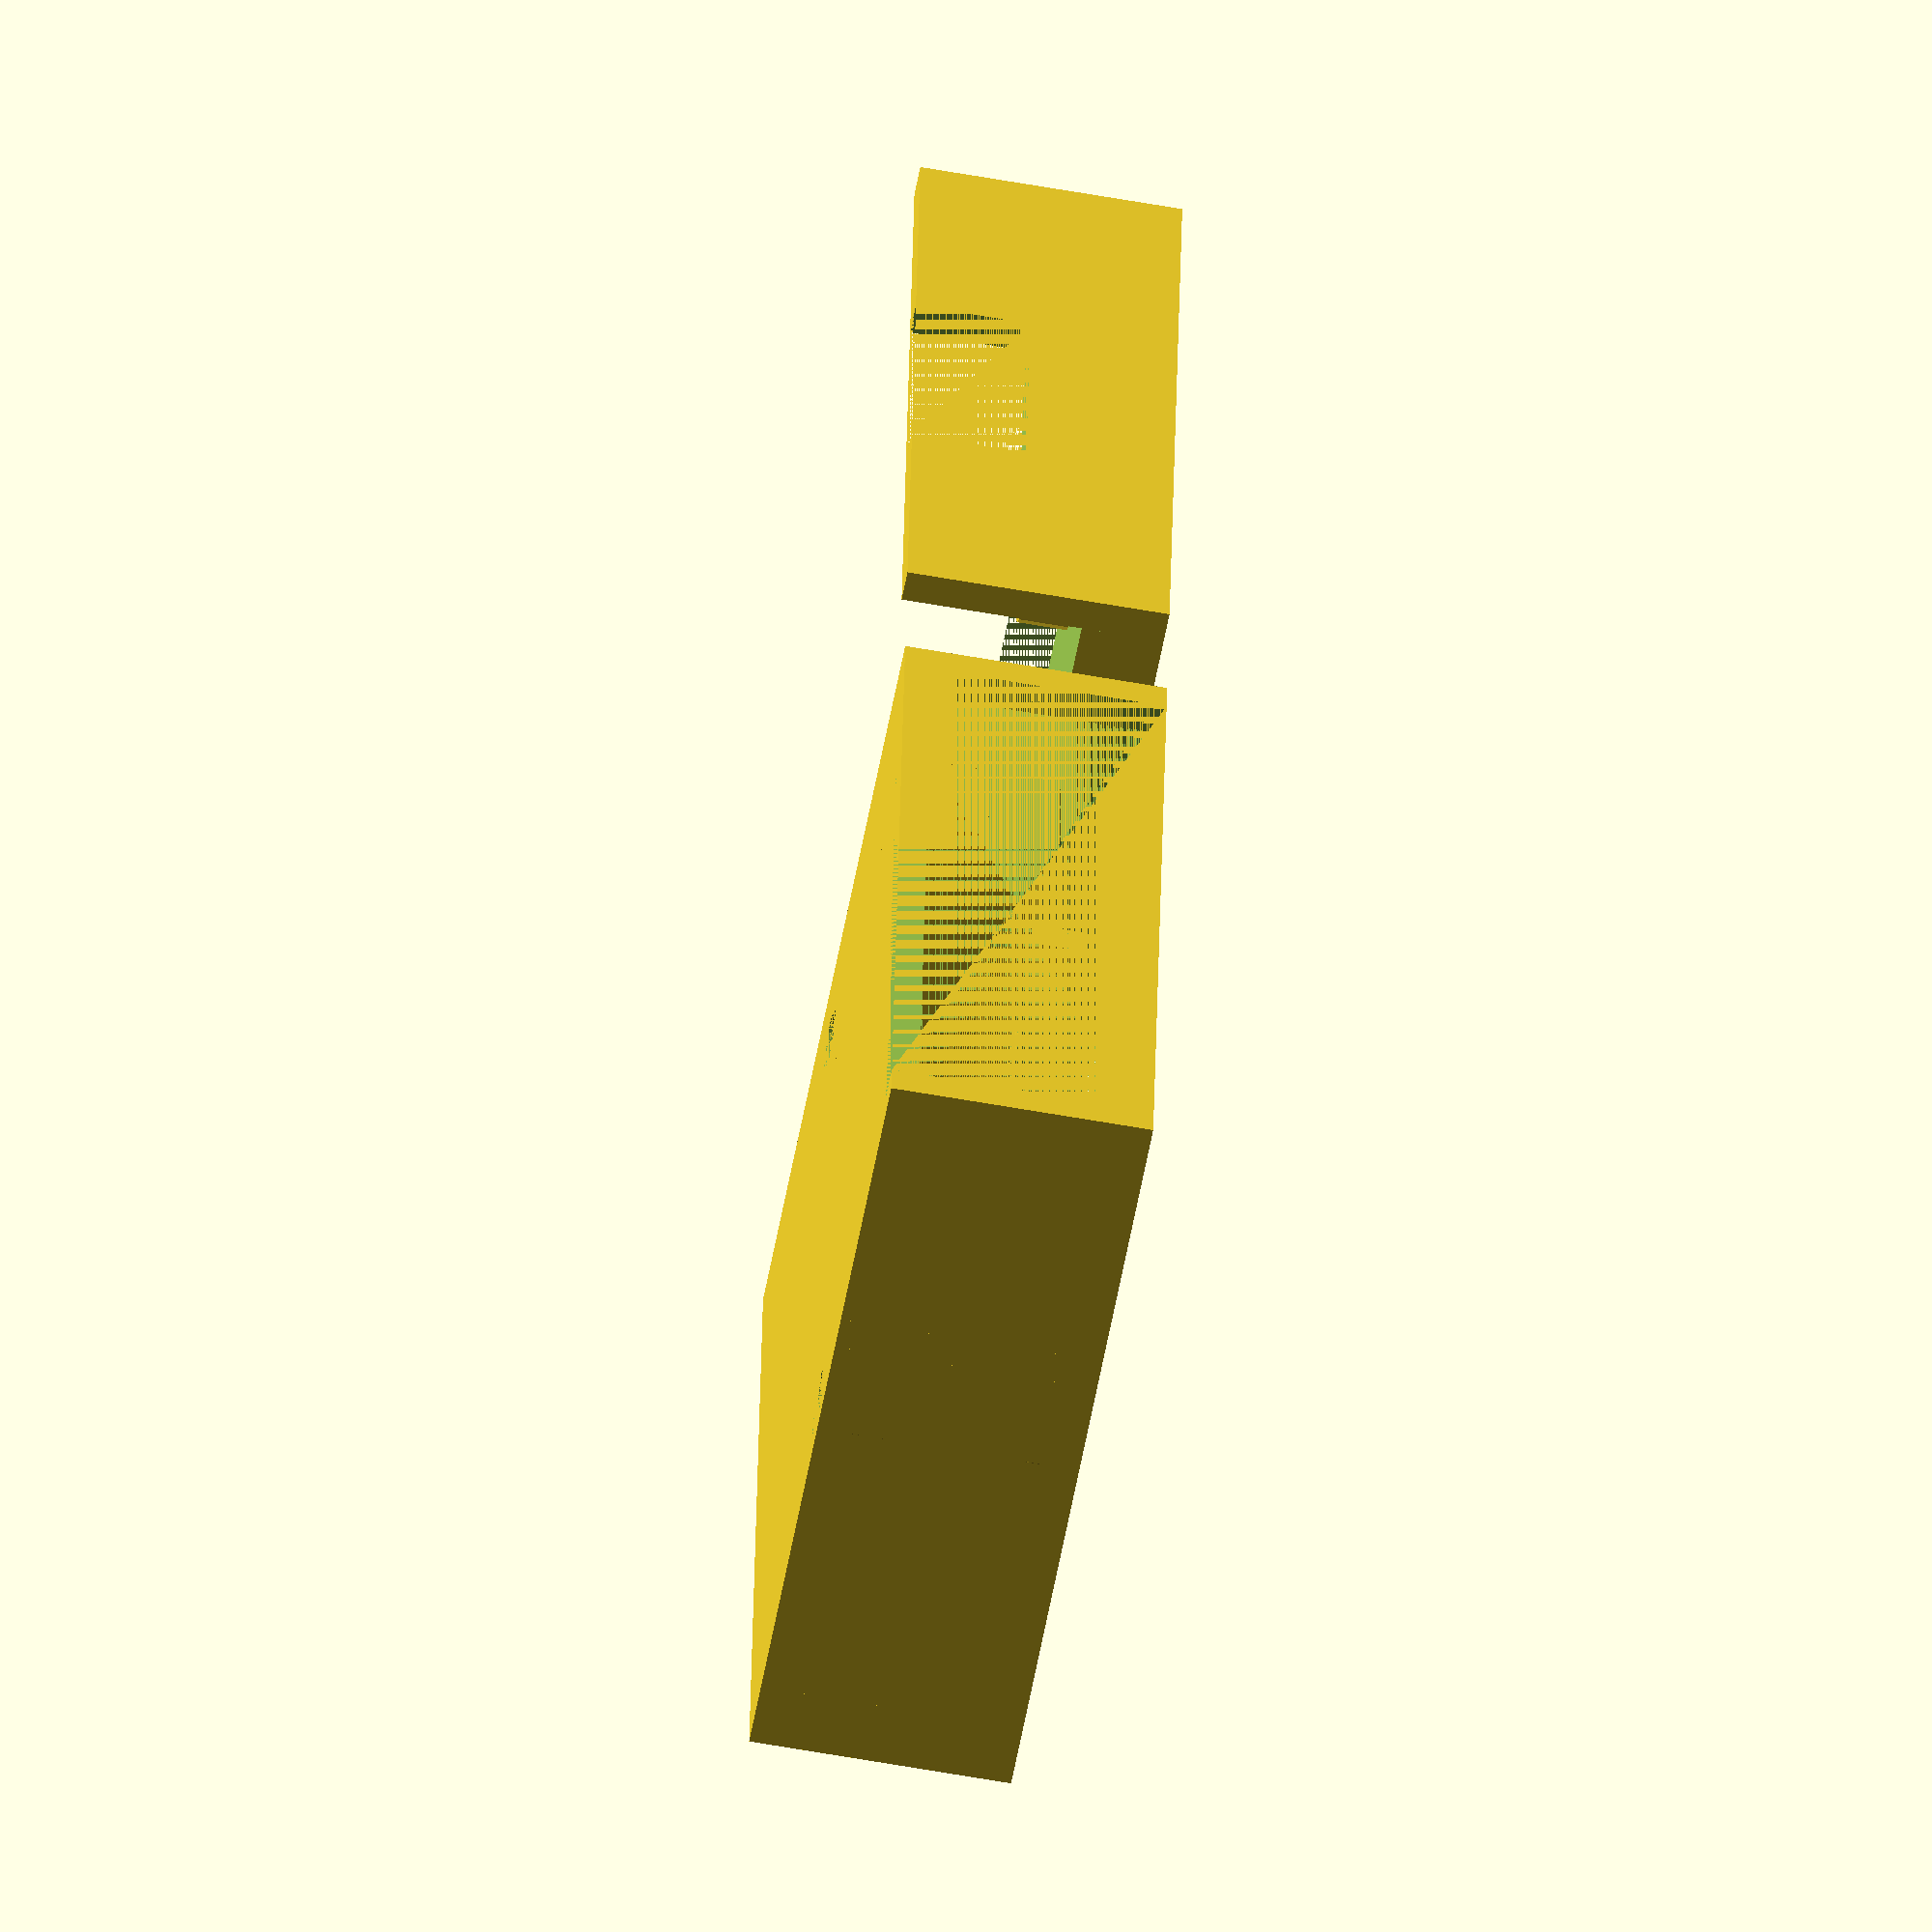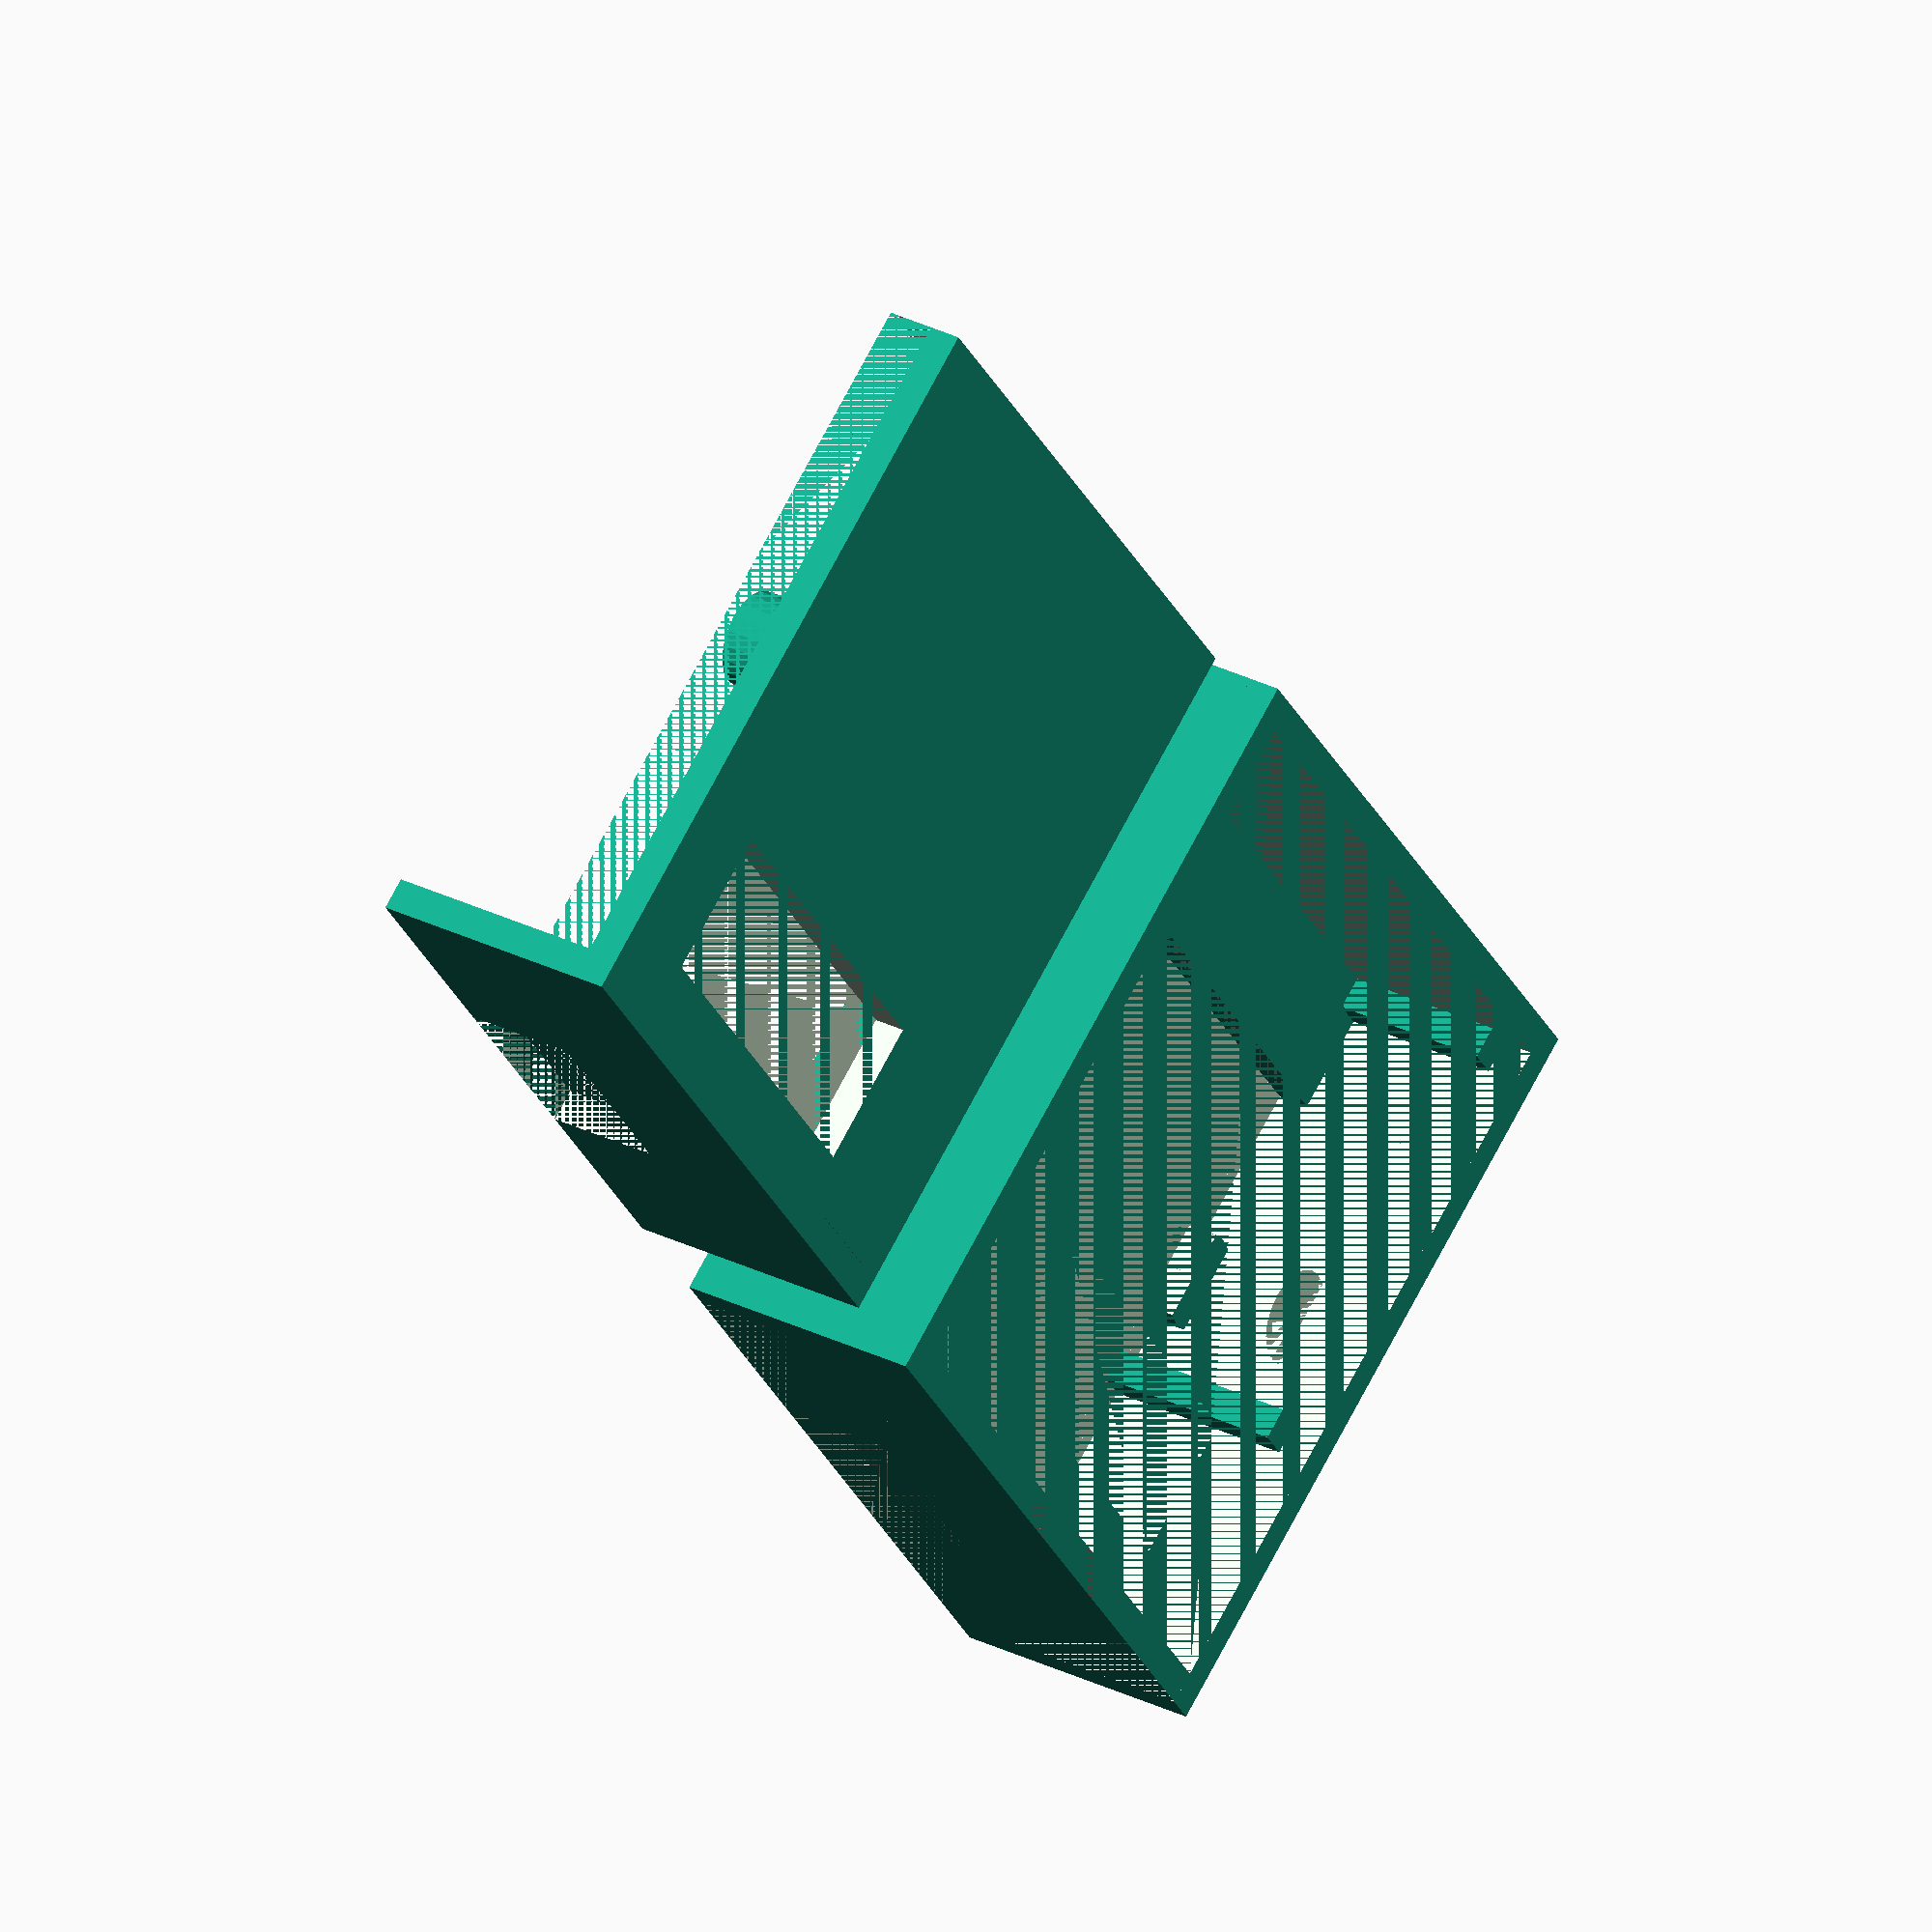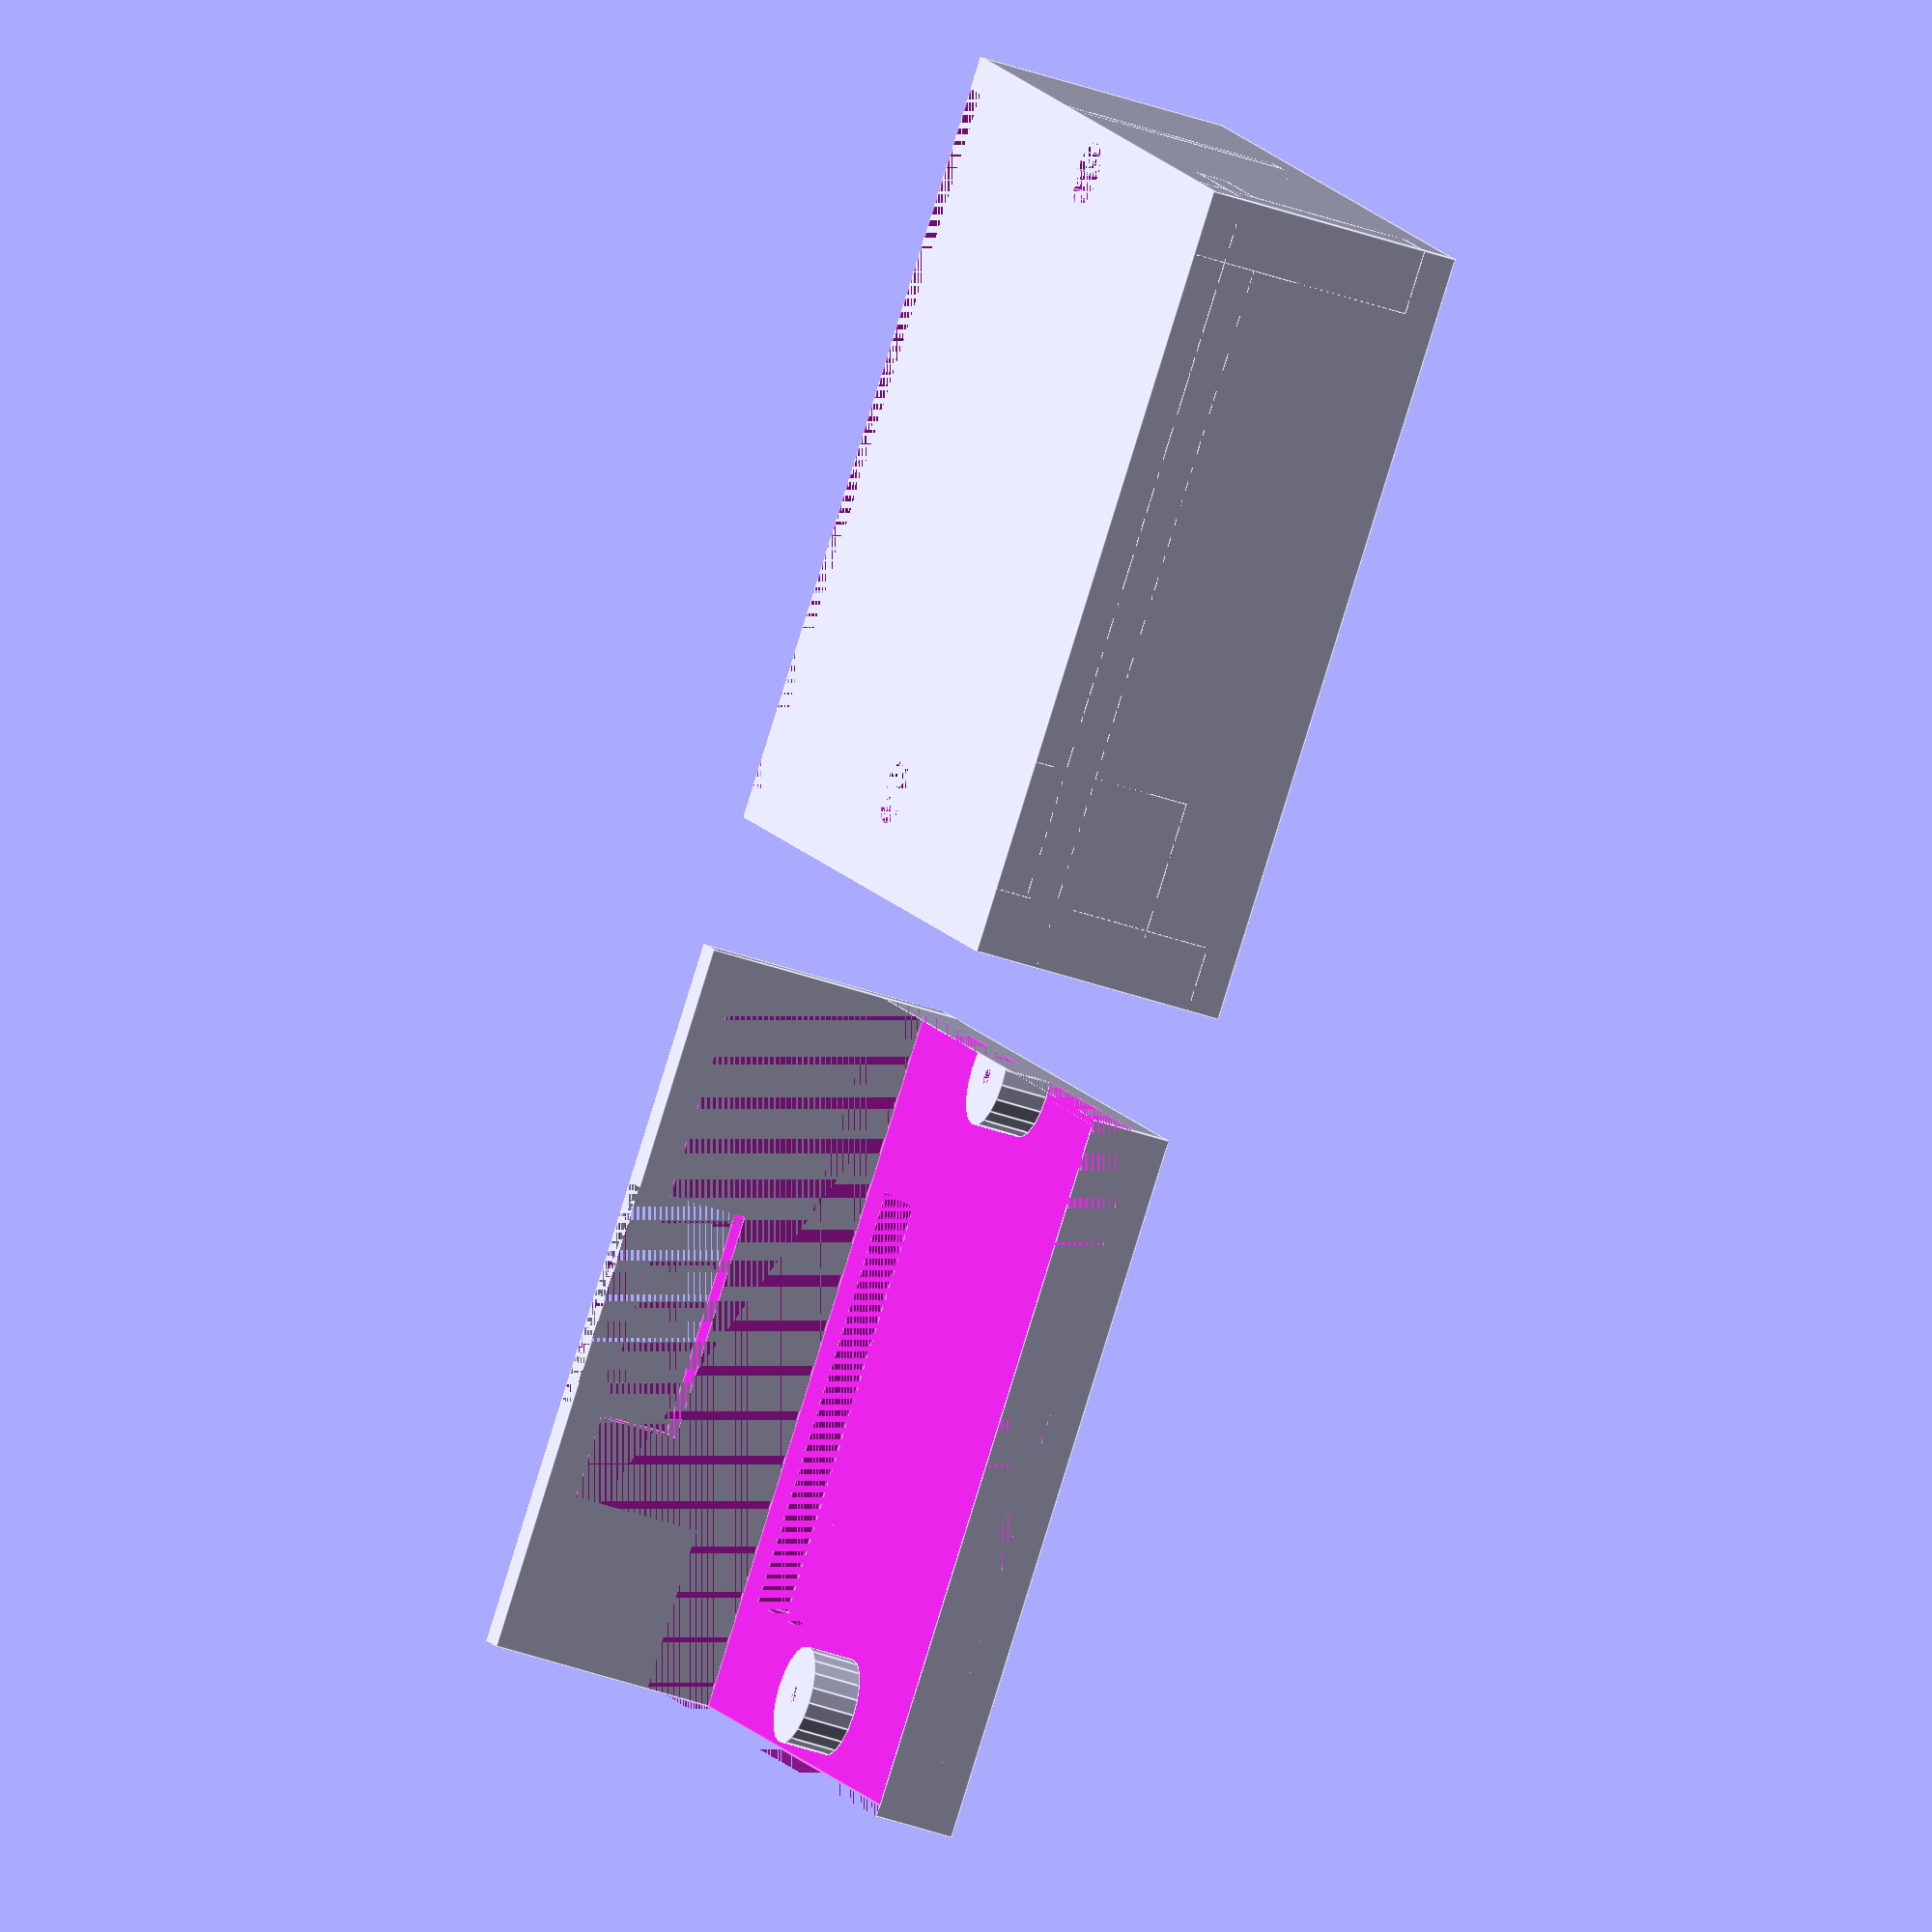
<openscad>
module complete(){
    difference(){
        union(){ 
            difference(){
                cube([48,48,16]);
                union(){
                    translate([2,2,2]) cube([43,36,12]);
                    translate([2+7,2+3,14]) cube([26,9,2]);
                    translate([2,2,2]) cube([44,44,12]);
                    translate([17,0,0]) cube([14,2,7]);
                }
            }
            cube([12,48,10]);
            translate([0,38,2]) cube([48,10,2]);
            difference(){
                translate([45,25,2]) cylinder(h=2,d=6,$fn=20);
                translate([2,2,2]) cube([42,36,12]);
            }
            translate([45,25,11]) cylinder(h=3,d=6,$fn=20);
            translate([6,25,11]) cylinder(h=3,d=6,$fn=20);
        }
        union(){
             translate([6,25,0]) cylinder(h=2,d=4,$fn=20);
             translate([45,25,0]) cylinder(h=2,d=4,$fn=20);
             translate([45,25,2]) cylinder(h=2,d=2,$fn=20);
             translate([6,25,2]) cylinder(h=8,d=2,$fn=20);
             translate([45,25,11]) cylinder(h=3,d=1,$fn=20); 
             translate([6,25,11]) cylinder(h=3,d=1,$fn=20); 
        }
    }
};

intersection(){
    complete();
    union(){
        translate([2,2,11]) cube([44,44,5]);
        translate([2,0,0]) cube([44,2,16]);

    }
}

translate([54,0,0]){
    union(){
        difference(){
            complete();
            union(){
                translate([2,2,11]) cube([44,44,5]);
                translate([2,0,0]) cube([44,2,16]);
            }
        }
        translate([0,44,0]) cube([4,4,14]);
        translate([44,44,0]) cube([4,4,14]);
        translate([0,17,]) cube([4,2,14]);
        translate([44,17,0]) cube([4,2,14]);        
    }
}

</openscad>
<views>
elev=241.9 azim=264.4 roll=280.3 proj=o view=wireframe
elev=149.4 azim=233.0 roll=234.3 proj=o view=wireframe
elev=218.1 azim=44.5 roll=294.6 proj=o view=edges
</views>
